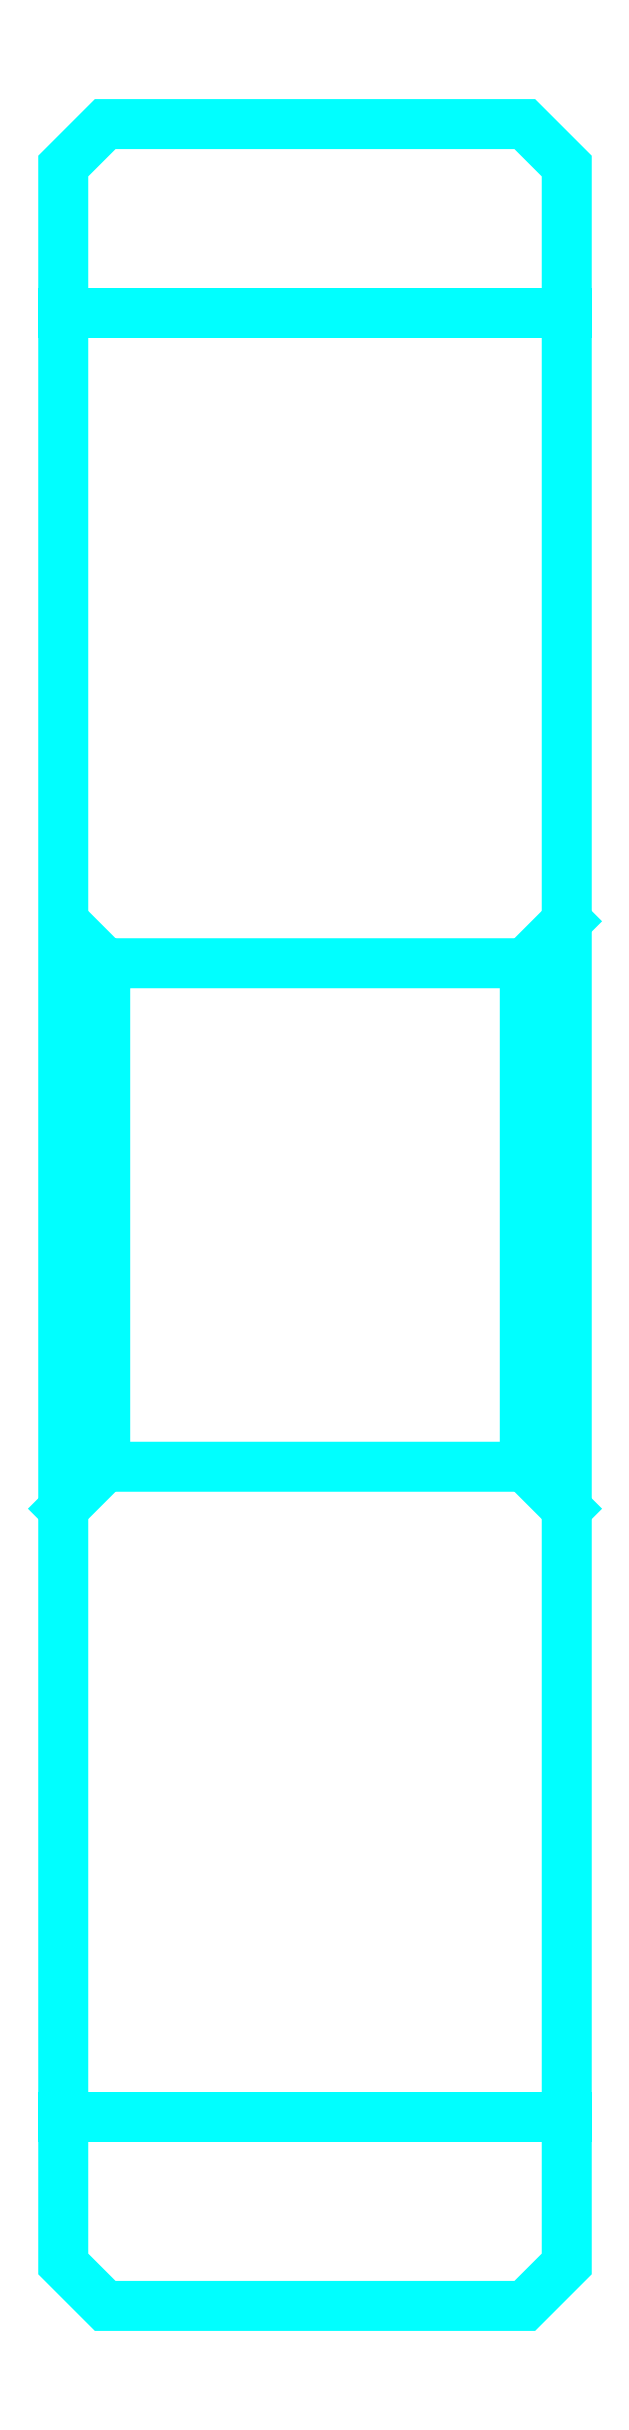
<metadata>
{"format":"dxf","ext":"dxf","renderer":"ezdxf+matplotlib","layout":"modelspace","background":"white","min_lineweight":24,"dpi":150}
</metadata>
<code>
0
SECTION
2
ENTITIES
0
LINE
8
0
10
23.12
20
31.7
30
0
11
29.12
21
31.7
31
0
0
LINE
8
0
10
23.12
20
10.2
30
0
11
29.12
21
10.2
31
0
0
LINE
8
0
10
29.12
20
24.45
30
0
11
28.62
21
23.95
31
0
0
LINE
8
0
10
29.12
20
17.45
30
0
11
28.62
21
17.95
31
0
0
LINE
8
0
10
23.12
20
17.45
30
0
11
23.62
21
17.95
31
0
0
POLYLINE
8
0
66
1
10
0
20
0
30
0
70
2
0
VERTEX
8
0
10
23.12
20
17.45
30
0
70
0
0
VERTEX
8
0
10
23.12
20
8.447
30
0
70
0
0
VERTEX
8
0
10
23.62
20
7.947
30
0
70
0
0
VERTEX
8
0
10
28.62
20
7.947
30
0
70
0
0
VERTEX
8
0
10
29.12
20
8.447
30
0
70
0
0
VERTEX
8
0
10
29.12
20
33.45
30
0
70
0
0
VERTEX
8
0
10
28.62
20
33.95
30
0
70
0
0
VERTEX
8
0
10
23.62
20
33.95
30
0
70
0
0
VERTEX
8
0
10
23.12
20
33.45
30
0
70
0
0
VERTEX
8
0
10
23.12
20
17.45
30
0
70
0
0
SEQEND
8
0
0
POLYLINE
8
0
66
1
10
0
20
0
30
0
70
2
0
VERTEX
8
0
10
23.12
20
24.45
30
0
70
0
0
VERTEX
8
0
10
23.62
20
23.95
30
0
70
0
0
VERTEX
8
0
10
23.62
20
17.95
30
0
70
0
0
VERTEX
8
0
10
28.62
20
17.95
30
0
70
0
0
VERTEX
8
0
10
28.62
20
23.95
30
0
70
0
0
VERTEX
8
0
10
23.62
20
23.95
30
0
70
0
0
SEQEND
8
0
0
ENDSEC
0
EOF

</code>
